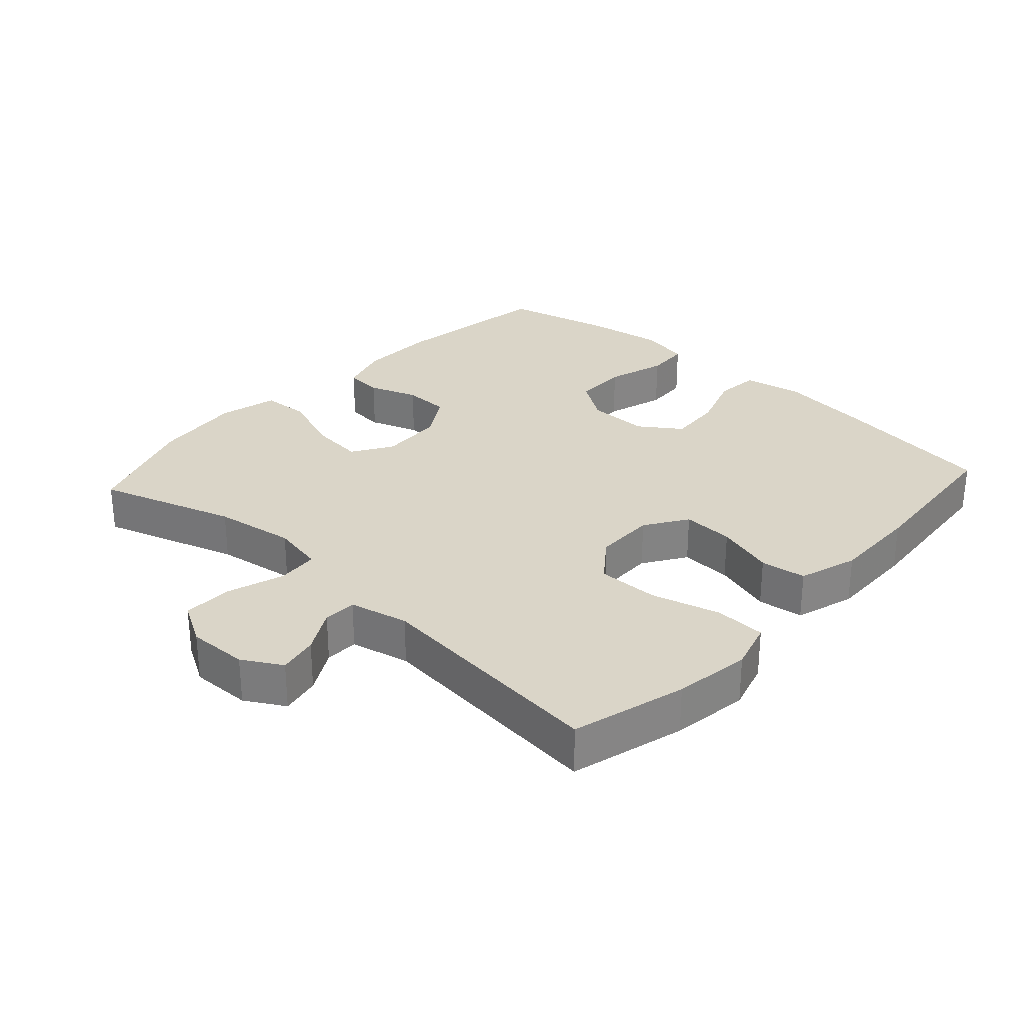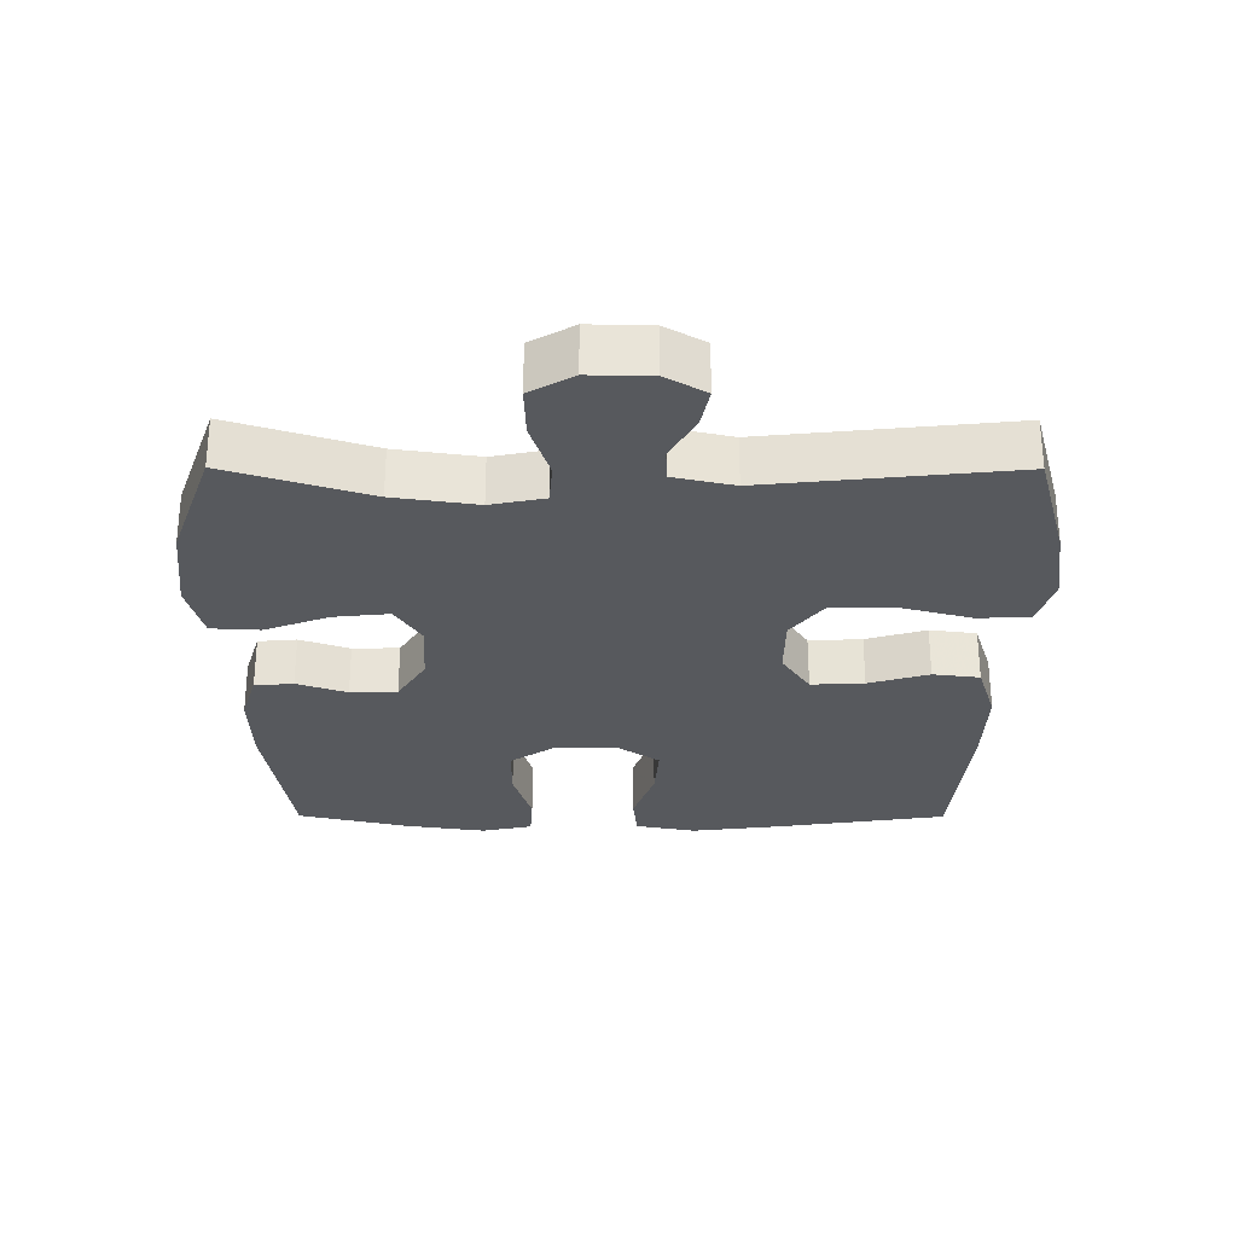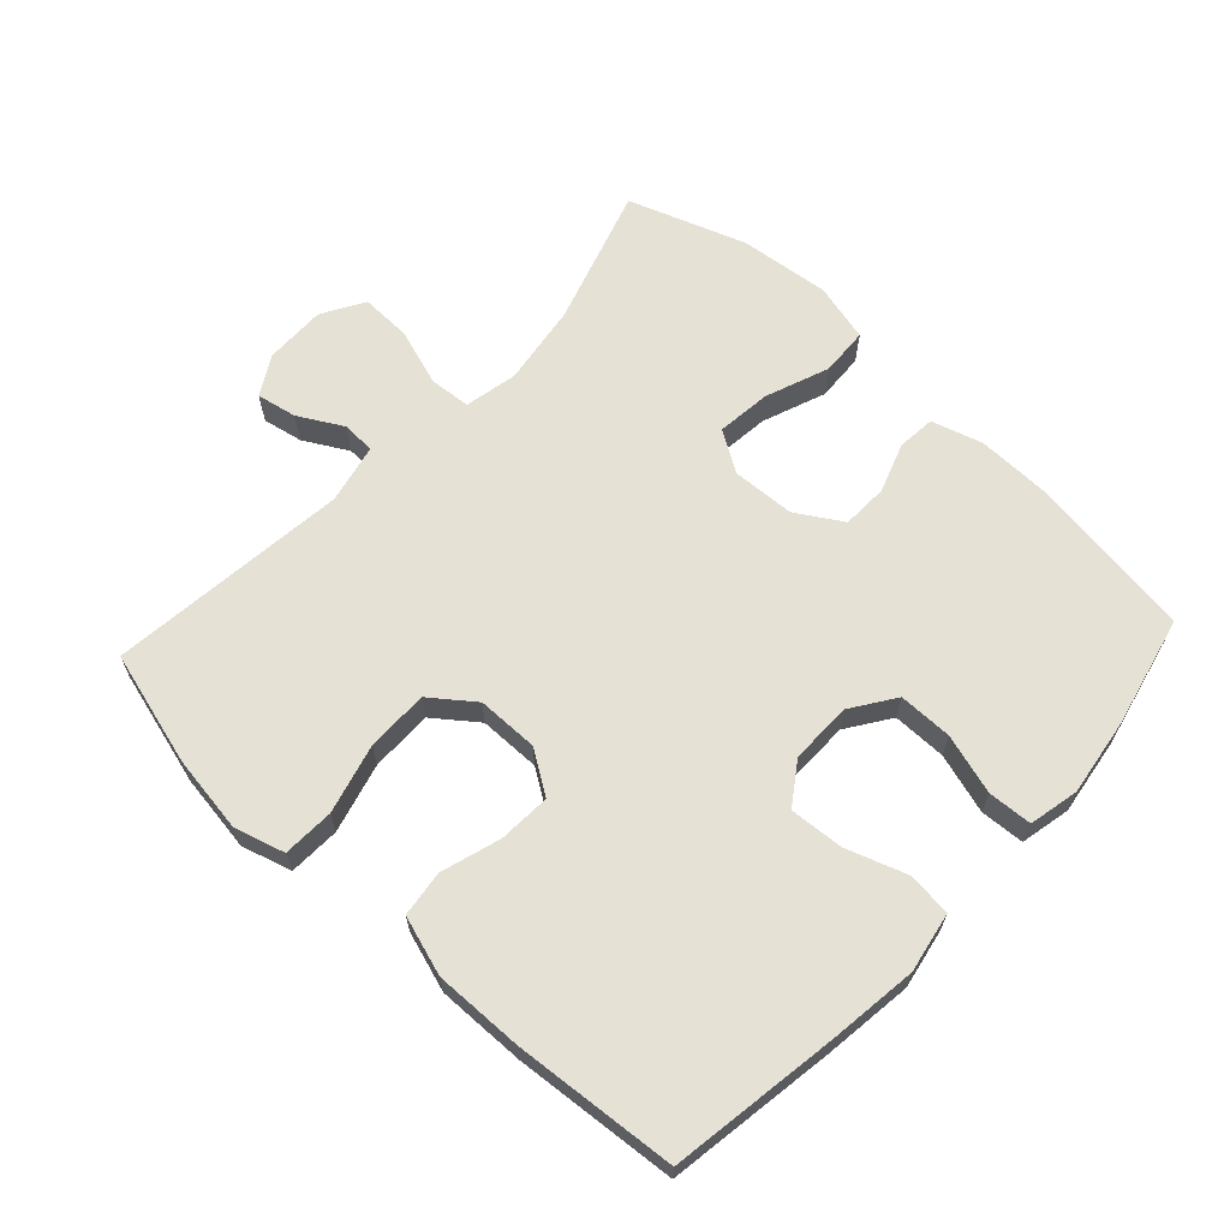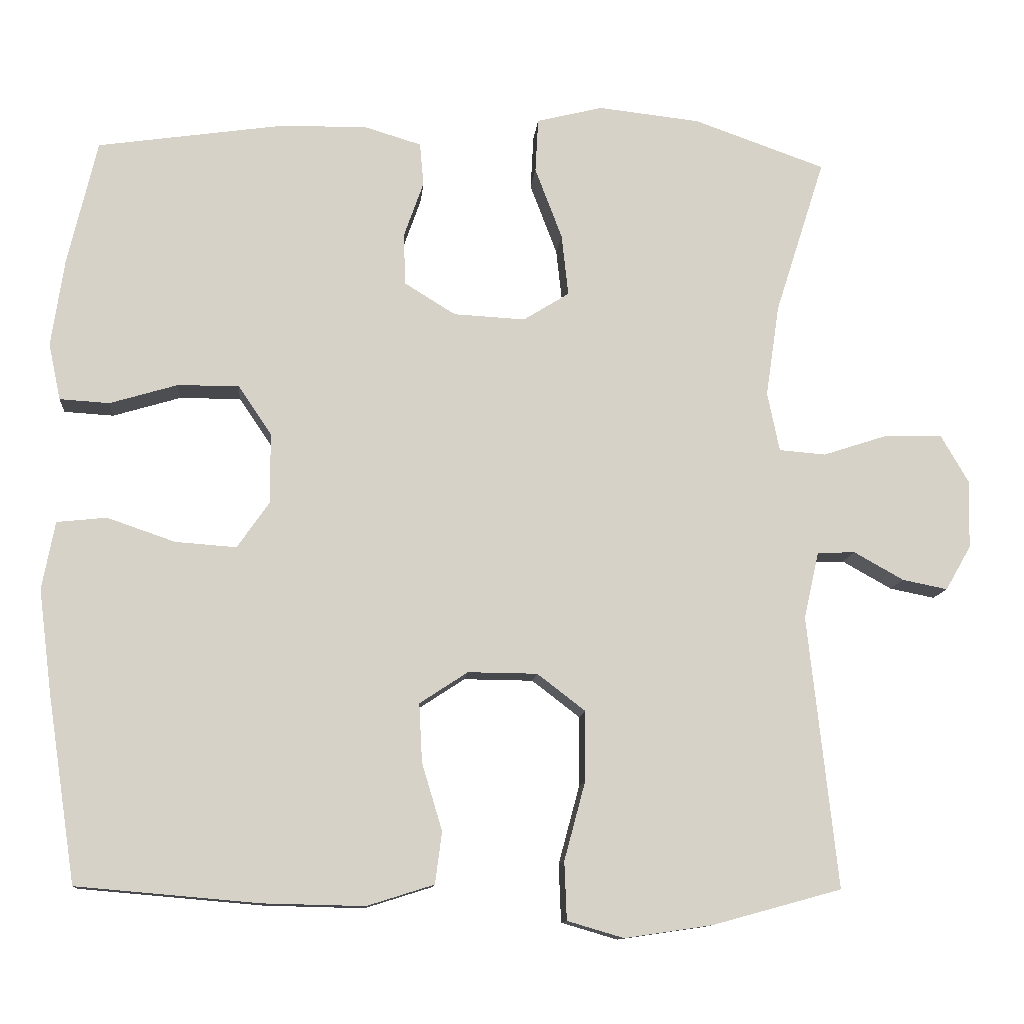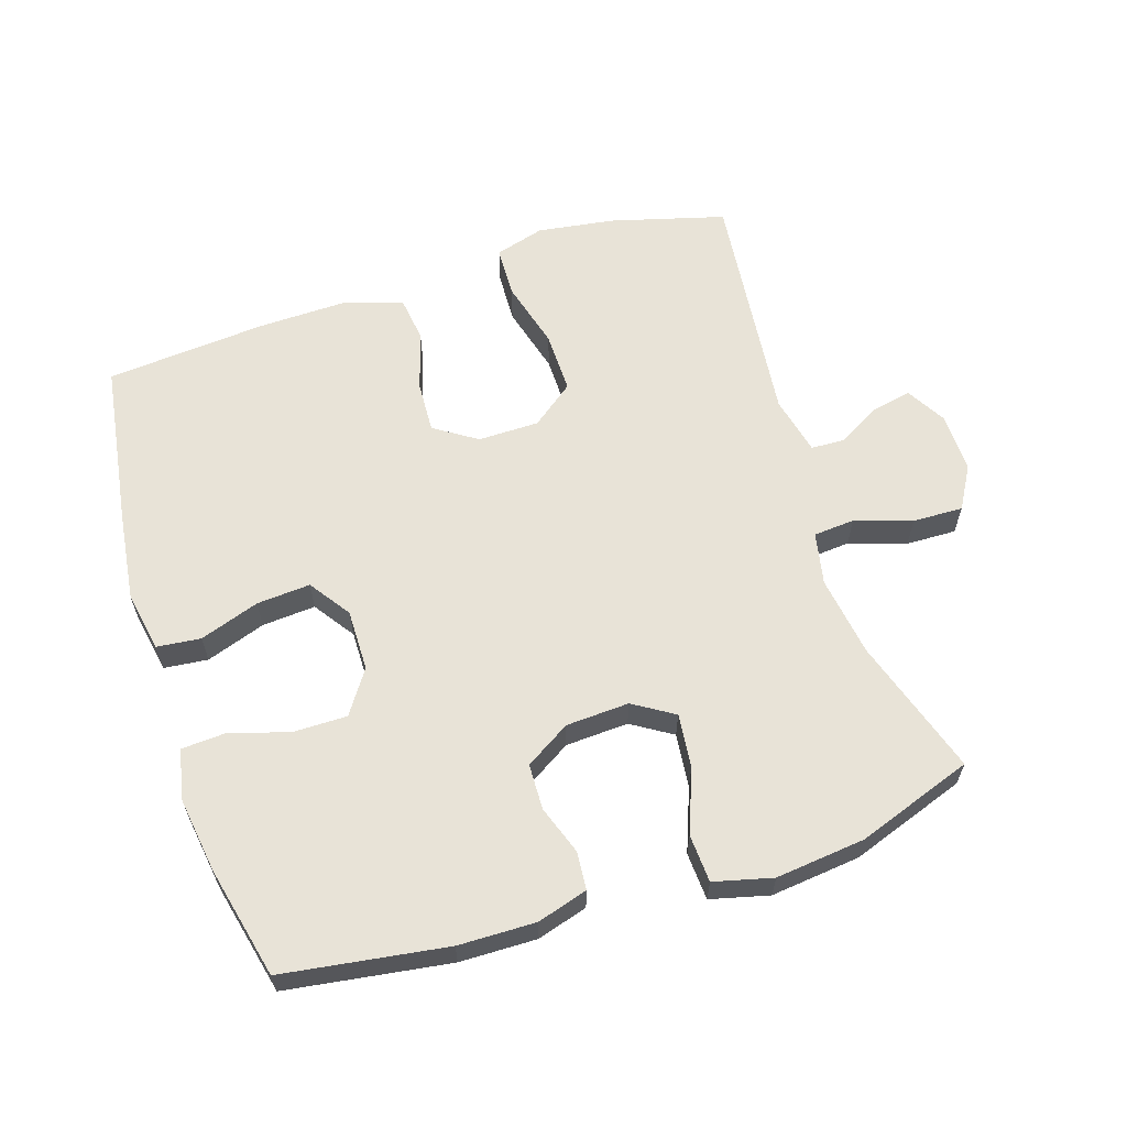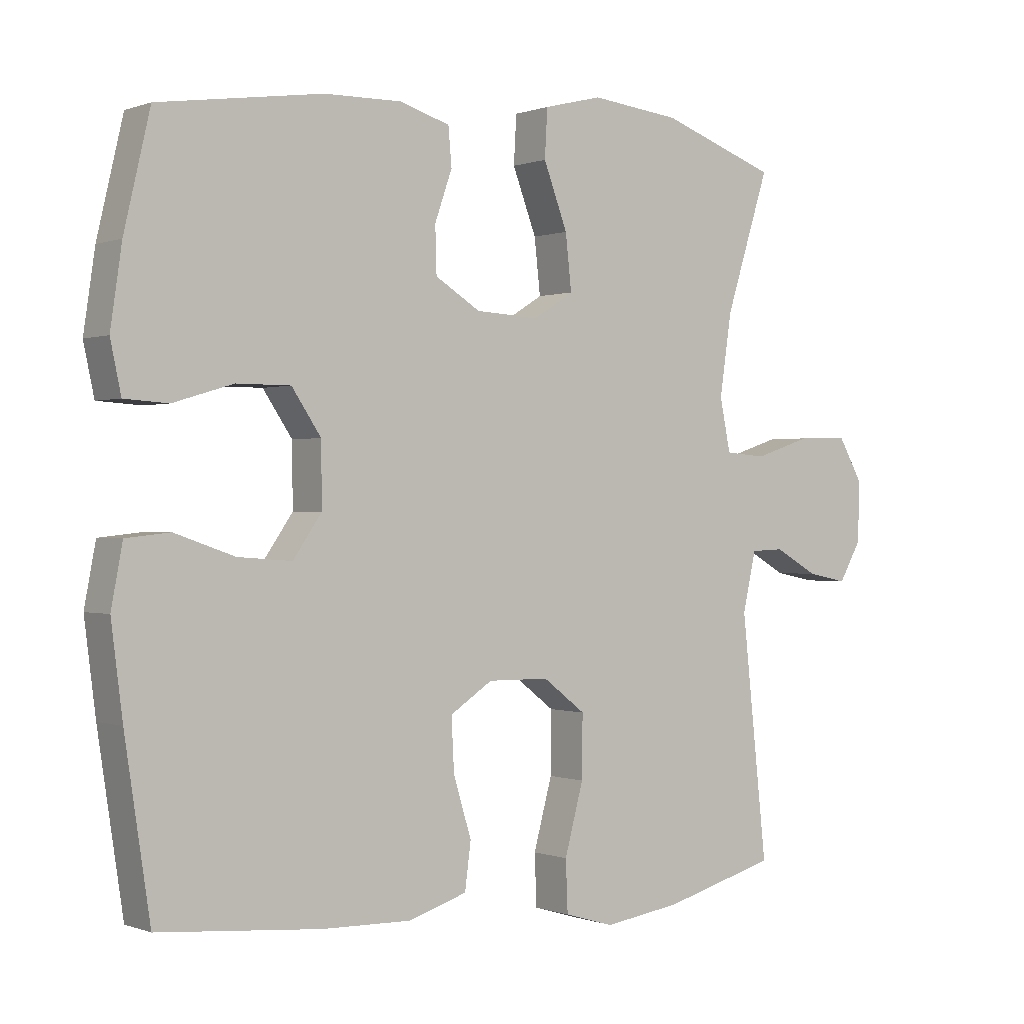
<metadata>
{"format":"obj","ext":"obj","renderer":"f3d","projection":"perspective","resolution":1024,"background":"white","views":[{"elev":29.2,"azim":132.3,"up":"+Y"},{"elev":-29.1,"azim":89.8,"up":"+Y"},{"elev":64.7,"azim":-137.1,"up":"+Y"},{"elev":-11.6,"azim":-5.0,"up":"+Z"},{"elev":61.6,"azim":-17.8,"up":"+Y"},{"elev":0.0,"azim":-36.8,"up":"+Z"}]}
</metadata>
<code>
v -0.5 0.07 0.5
v -0.254 0.07 0.536
v -0.138 0.07 0.538
v -0.062 0.07 0.515
v -0.057 0.07 0.458
v -0.083 0.07 0.384
v -0.081 0.07 0.315
v -0.013 0.07 0.273
v 0.082 0.07 0.268
v 0.143 0.07 0.306
v 0.134 0.07 0.388
v 0.098 0.07 0.483
v 0.102 0.07 0.555
v 0.19 0.07 0.577
v 0.325 0.07 0.562
v 0.5 0.07 0.5
v 0.434 0.07 0.293
v 0.416 0.07 0.171
v 0.432 0.07 0.092
v 0.494 0.07 0.087
v 0.58 0.07 0.115
v 0.656 0.07 0.117
v 0.693 0.07 0.053
v 0.691 0.07 -0.038
v 0.657 0.07 -0.097
v 0.597 0.07 -0.085
v 0.531 0.07 -0.048
v 0.481 0.07 -0.05
v 0.461 0.07 -0.139
v 0.5 0.07 -0.5
v 0.328 0.07 -0.547
v 0.212 0.07 -0.564
v 0.137 0.07 -0.542
v 0.134 0.07 -0.465
v 0.162 0.07 -0.361
v 0.163 0.07 -0.268
v 0.099 0.07 -0.219
v 0.007 0.07 -0.218
v -0.057 0.07 -0.26
v -0.053 0.07 -0.338
v -0.026 0.07 -0.427
v -0.035 0.07 -0.496
v -0.124 0.07 -0.524
v -0.257 0.07 -0.521
v -0.5 0.07 -0.5
v -0.538 0.07 -0.249
v -0.555 0.07 -0.115
v -0.538 0.07 -0.025
v -0.472 0.07 -0.018
v -0.382 0.07 -0.049
v -0.301 0.07 -0.055
v -0.258 0.07 0.007
v -0.259 0.07 0.1
v -0.303 0.07 0.165
v -0.384 0.07 0.165
v -0.474 0.07 0.138
v -0.54 0.07 0.142
v -0.556 0.07 0.217
v -0.539 0.07 0.333
v -0.5 0 0.5
v -0.254 0 0.536
v -0.138 0 0.538
v -0.062 0 0.515
v -0.057 0 0.458
v -0.083 0 0.384
v -0.081 0 0.315
v -0.013 0 0.273
v 0.082 0 0.268
v 0.143 0 0.306
v 0.134 0 0.388
v 0.098 0 0.483
v 0.102 0 0.555
v 0.19 0 0.577
v 0.325 0 0.562
v 0.5 0 0.5
v 0.434 0 0.293
v 0.416 0 0.171
v 0.432 0 0.092
v 0.494 0 0.087
v 0.58 0 0.115
v 0.656 0 0.117
v 0.693 0 0.053
v 0.691 0 -0.038
v 0.657 0 -0.097
v 0.597 0 -0.085
v 0.531 0 -0.048
v 0.481 0 -0.05
v 0.461 0 -0.139
v 0.5 0 -0.5
v 0.328 0 -0.547
v 0.212 0 -0.564
v 0.137 0 -0.542
v 0.134 0 -0.465
v 0.162 0 -0.361
v 0.163 0 -0.268
v 0.099 0 -0.219
v 0.007 0 -0.218
v -0.057 0 -0.26
v -0.053 0 -0.338
v -0.026 0 -0.427
v -0.035 0 -0.496
v -0.124 0 -0.524
v -0.257 0 -0.521
v -0.5 0 -0.5
v -0.538 0 -0.249
v -0.555 0 -0.115
v -0.538 0 -0.025
v -0.472 0 -0.018
v -0.382 0 -0.049
v -0.301 0 -0.055
v -0.258 0 0.007
v -0.259 0 0.1
v -0.303 0 0.165
v -0.384 0 0.165
v -0.474 0 0.138
v -0.54 0 0.142
v -0.556 0 0.217
v -0.539 0 0.333
f 55 56 57 58
f 54 55 58 59
f 47 48 49 50
f 47 50 51
f 46 47 51
f 45 46 51
f 44 45 51 52
f 40 41 42 43
f 39 40 43 44
f 32 33 34 35
f 32 35 36
f 29 30 31 32
f 28 29 32 36
f 24 25 26 27
f 24 27 28
f 23 24 28
f 20 21 22 23
f 19 20 23 28
f 14 15 16 17
f 14 17 18
f 11 12 13 14
f 10 11 14 18
f 9 10 18 19
f 3 4 5 6
f 3 6 7
f 2 3 7
f 54 59 1 2
f 53 54 2 7
f 52 53 7 8
f 39 44 52 8
f 38 39 8 9
f 37 38 9 19
f 19 28 36 37
f 117 116 115 114
f 118 117 114 113
f 109 108 107 106
f 110 109 106
f 110 106 105
f 110 105 104
f 111 110 104 103
f 102 101 100 99
f 103 102 99 98
f 94 93 92 91
f 95 94 91
f 91 90 89 88
f 95 91 88 87
f 86 85 84 83
f 87 86 83
f 87 83 82
f 82 81 80 79
f 87 82 79 78
f 76 75 74 73
f 77 76 73
f 73 72 71 70
f 77 73 70 69
f 78 77 69 68
f 65 64 63 62
f 66 65 62
f 66 62 61
f 61 60 118 113
f 66 61 113 112
f 67 66 112 111
f 67 111 103 98
f 68 67 98 97
f 78 68 97 96
f 96 95 87 78
f 1 60 61 2
f 2 61 62 3
f 3 62 63 4
f 4 63 64 5
f 5 64 65 6
f 6 65 66 7
f 7 66 67 8
f 8 67 68 9
f 9 68 69 10
f 10 69 70 11
f 11 70 71 12
f 12 71 72 13
f 13 72 73 14
f 14 73 74 15
f 15 74 75 16
f 16 75 76 17
f 17 76 77 18
f 18 77 78 19
f 19 78 79 20
f 20 79 80 21
f 21 80 81 22
f 22 81 82 23
f 23 82 83 24
f 24 83 84 25
f 25 84 85 26
f 26 85 86 27
f 27 86 87 28
f 28 87 88 29
f 29 88 89 30
f 30 89 90 31
f 31 90 91 32
f 32 91 92 33
f 33 92 93 34
f 34 93 94 35
f 35 94 95 36
f 36 95 96 37
f 37 96 97 38
f 38 97 98 39
f 39 98 99 40
f 40 99 100 41
f 41 100 101 42
f 42 101 102 43
f 43 102 103 44
f 44 103 104 45
f 45 104 105 46
f 46 105 106 47
f 47 106 107 48
f 48 107 108 49
f 49 108 109 50
f 50 109 110 51
f 51 110 111 52
f 52 111 112 53
f 53 112 113 54
f 54 113 114 55
f 55 114 115 56
f 56 115 116 57
f 57 116 117 58
f 58 117 118 59
f 59 118 60 1

</code>
